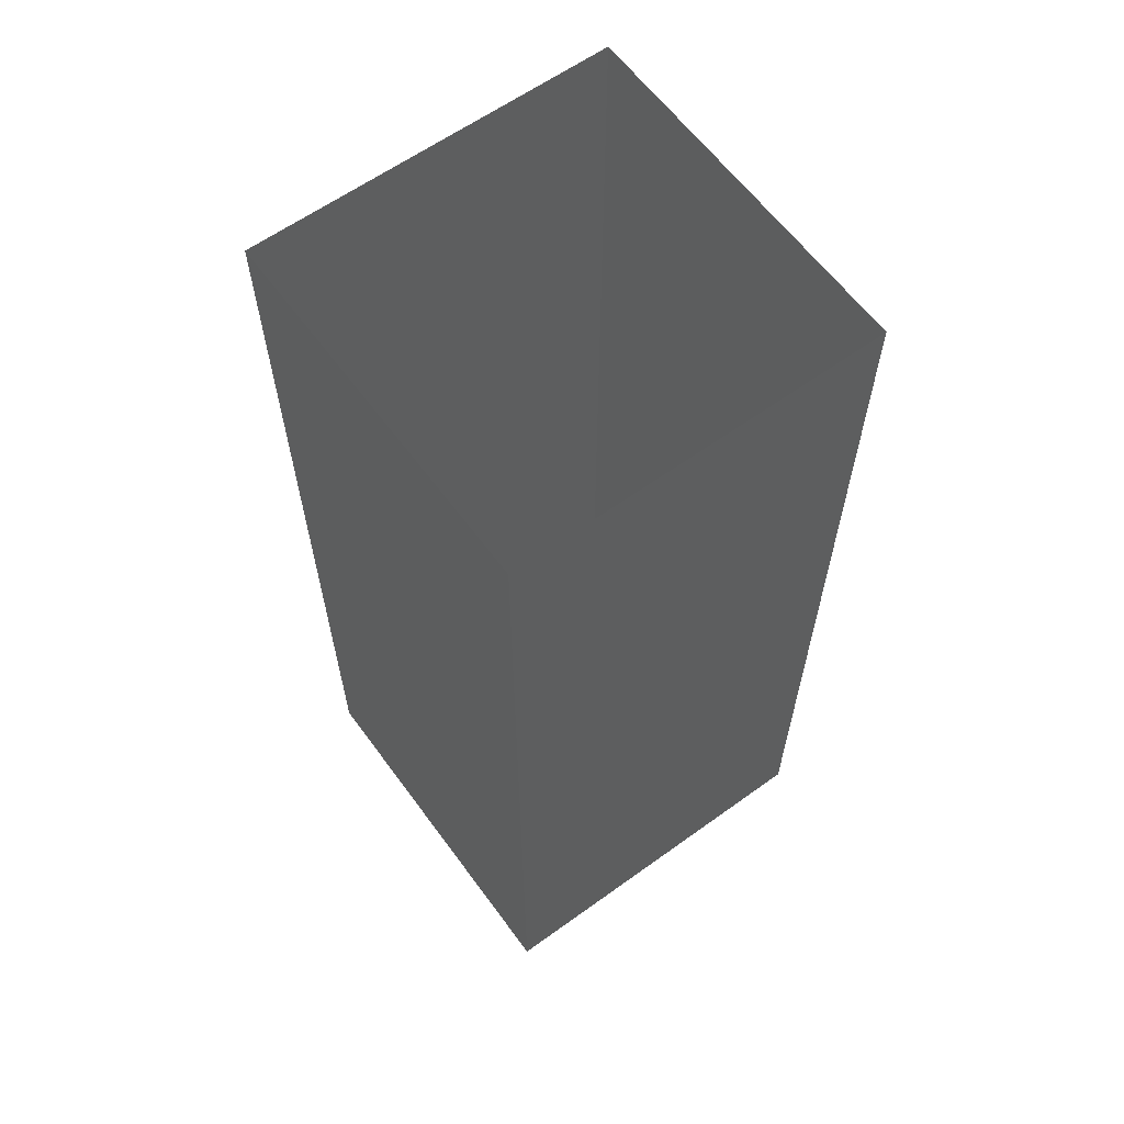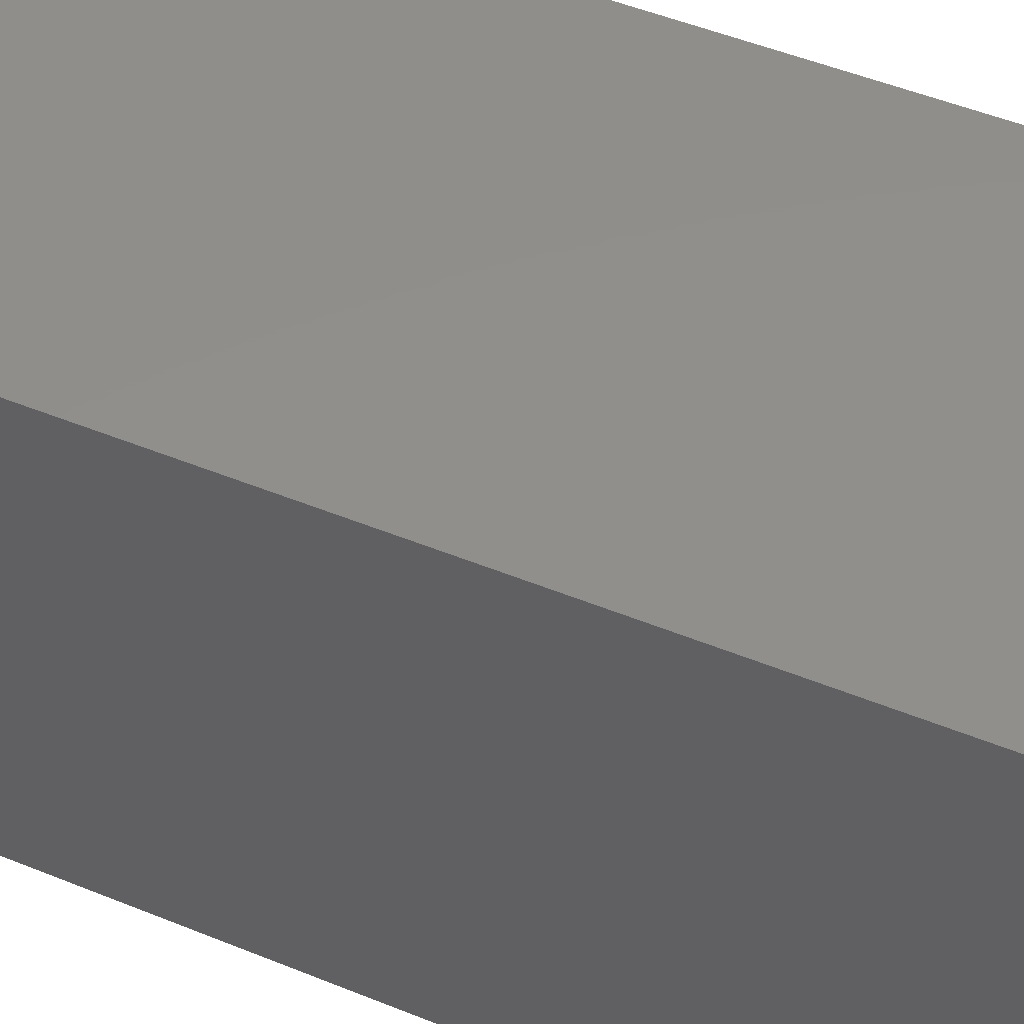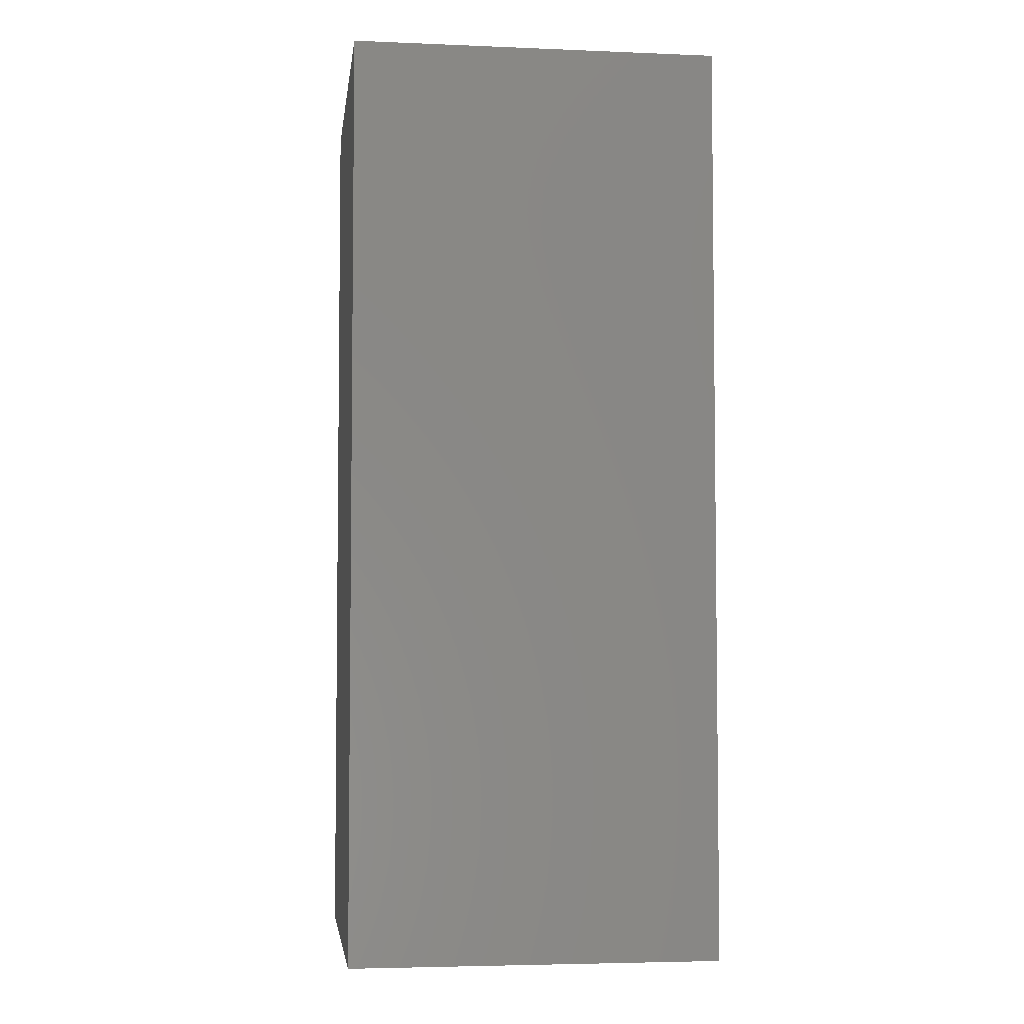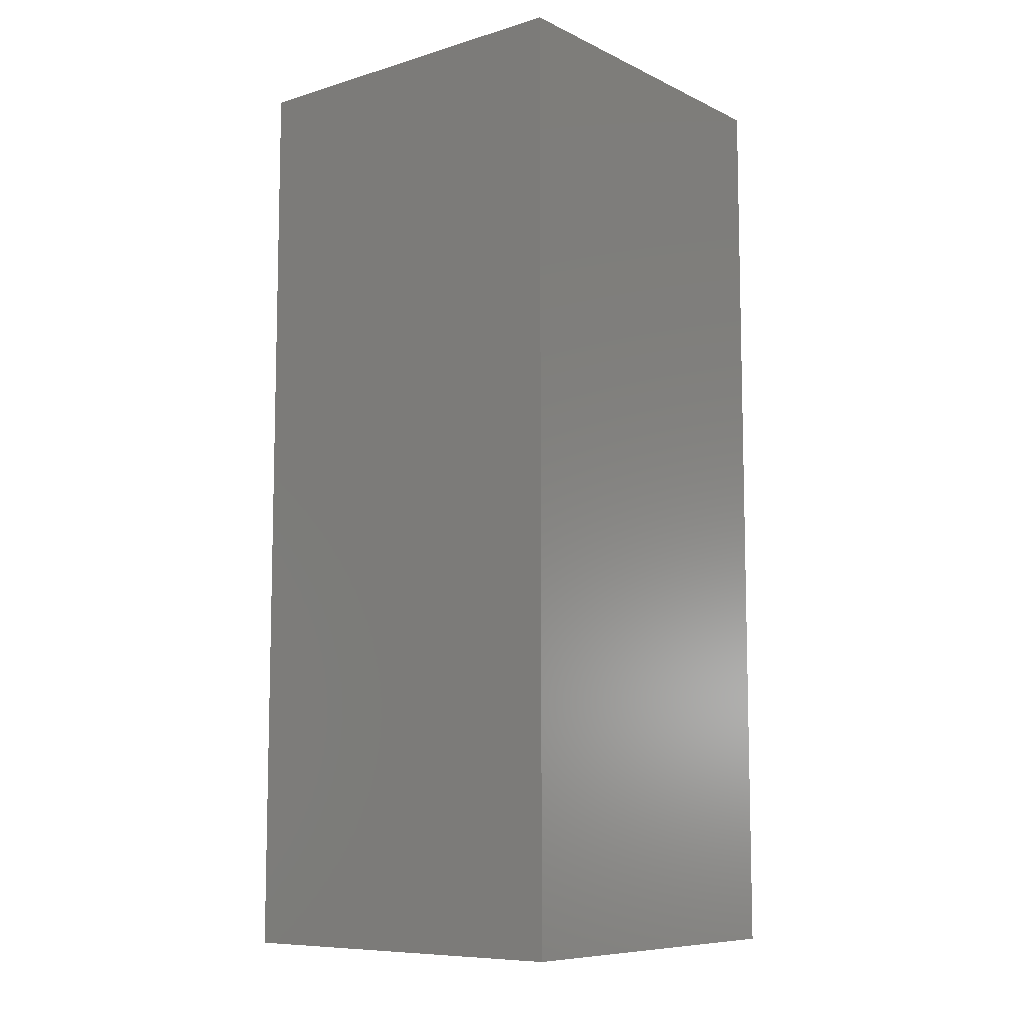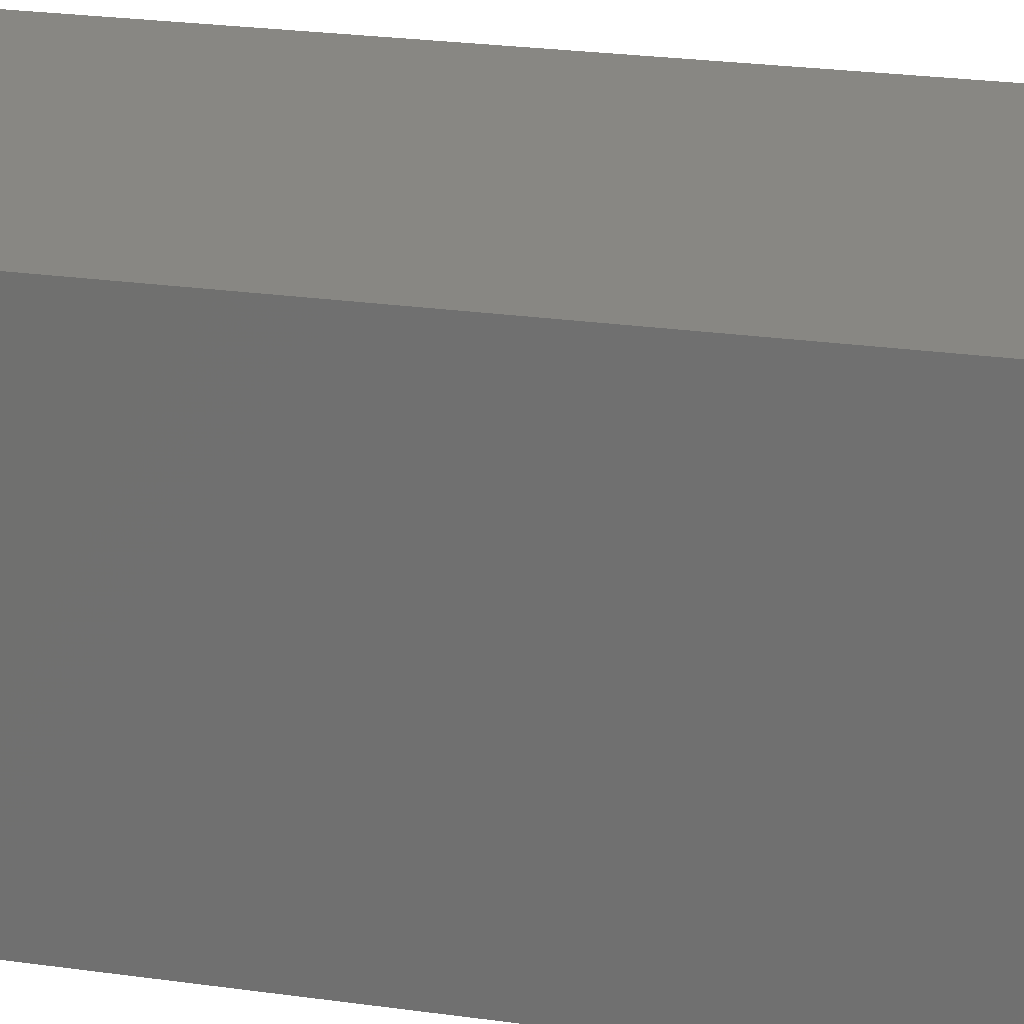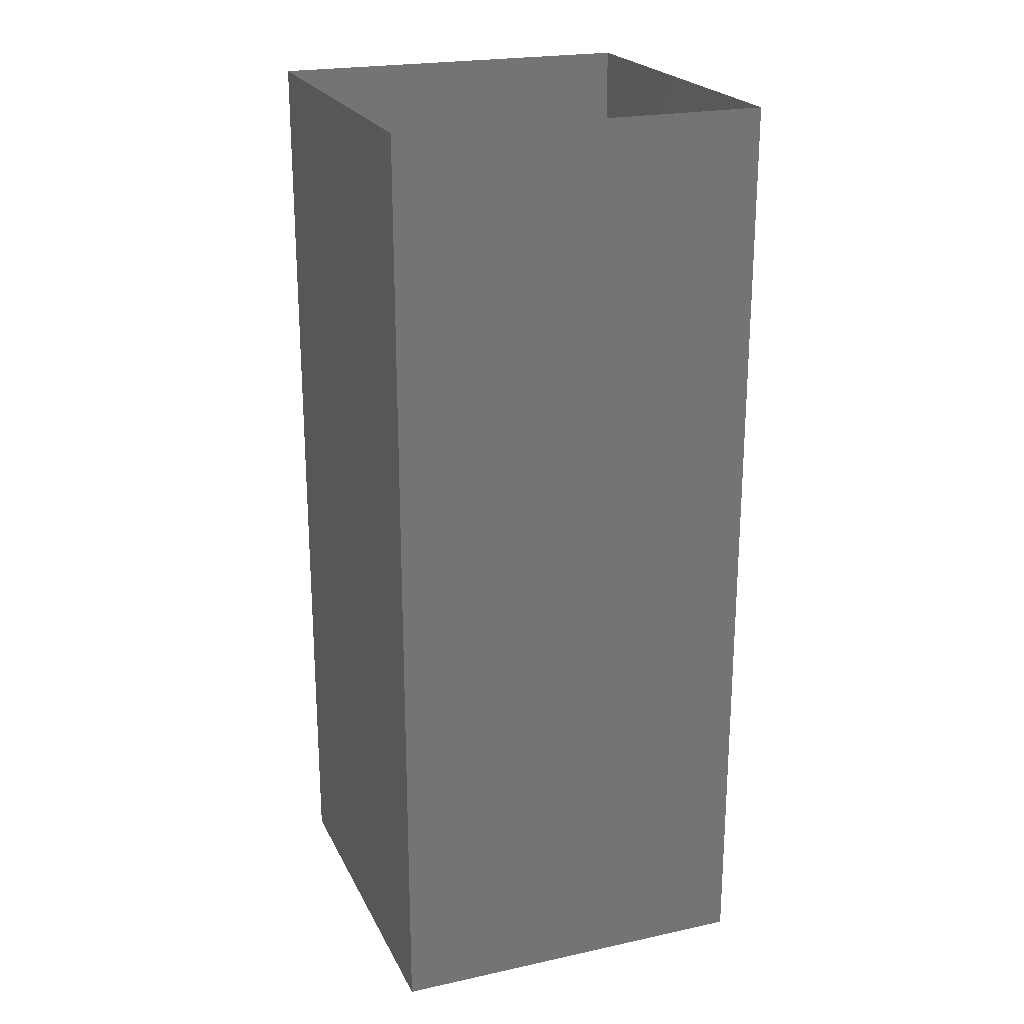
<metadata>
{"format":"stl","ext":"stl","renderer":"f3d","projection":"perspective","resolution":1024,"background":"white","views":[{"elev":61.8,"azim":53.8,"up":"+Z"},{"elev":48.1,"azim":114.8,"up":"+Y"},{"elev":-4.5,"azim":-97.4,"up":"+Z"},{"elev":-8.7,"azim":-141.1,"up":"+Z"},{"elev":24.9,"azim":-77.1,"up":"+Y"},{"elev":22.3,"azim":-20.6,"up":"+Z"}]}
</metadata>
<code>
# stl→obj: 8 verts, 8 faces
v 1000 -1000 -1700
v 1000 -1000 3300
v -1000 -1000 3300
v -1000 -1000 -1700
v -1000 1000 3300
v -1000 1000 -1700
v 1000 1000 -1700
v 1000 1000 3300
f 1 2 3
f 1 3 4
f 4 3 5
f 4 5 6
f 7 8 2
f 7 2 1
f 6 5 8
f 6 8 7

</code>
